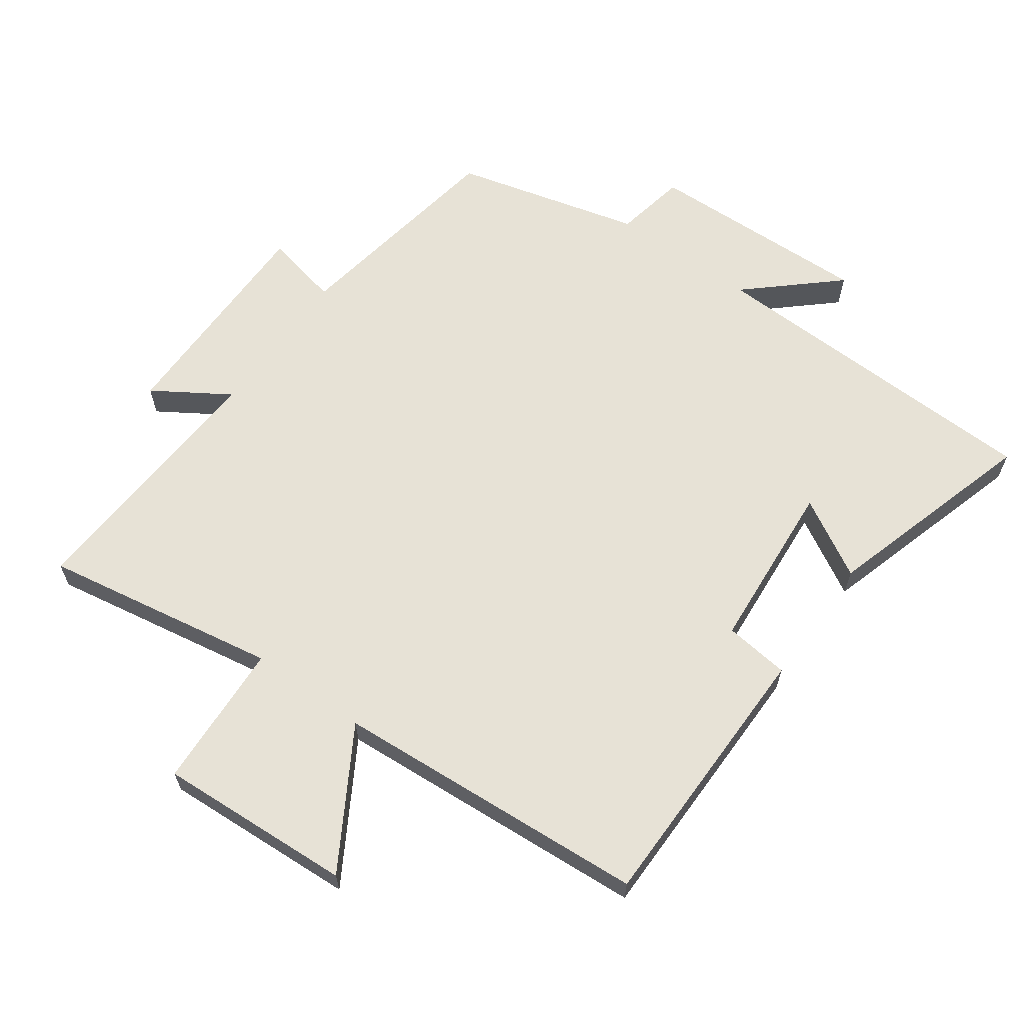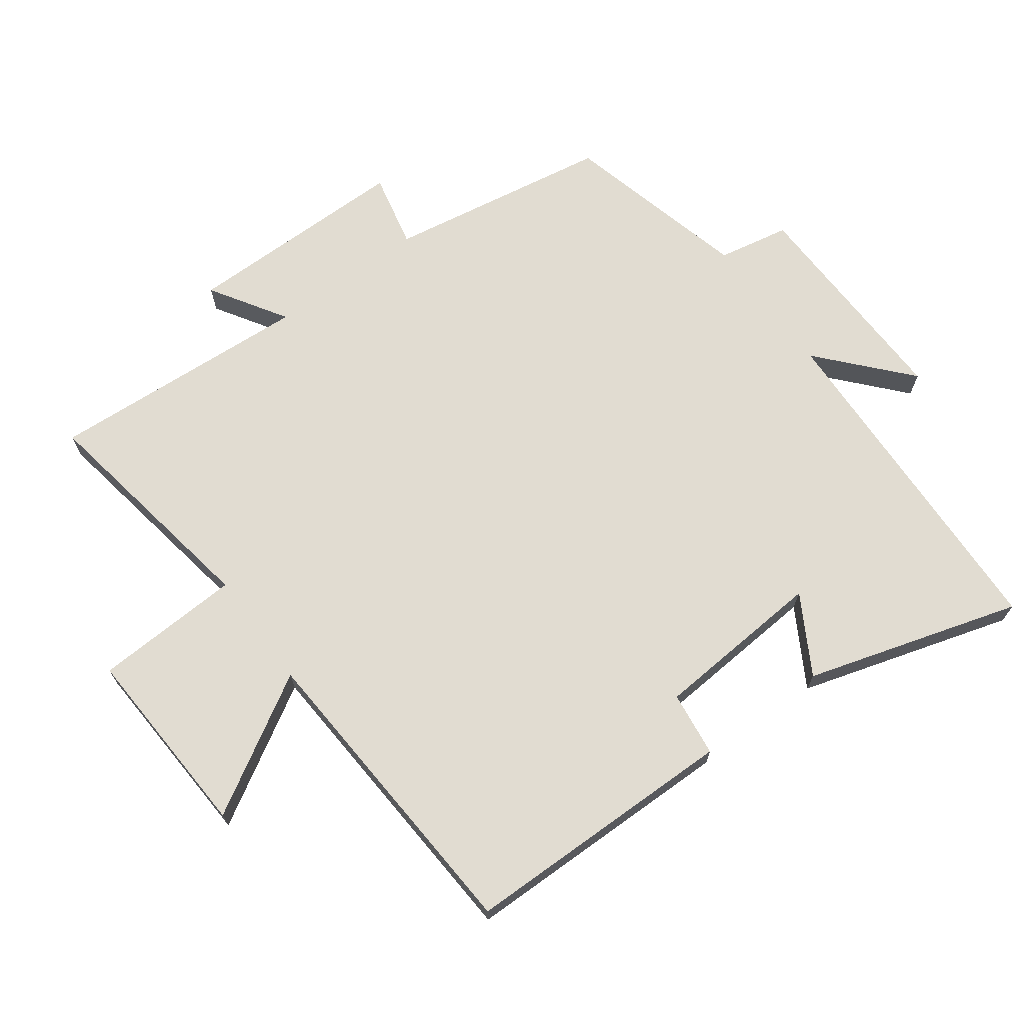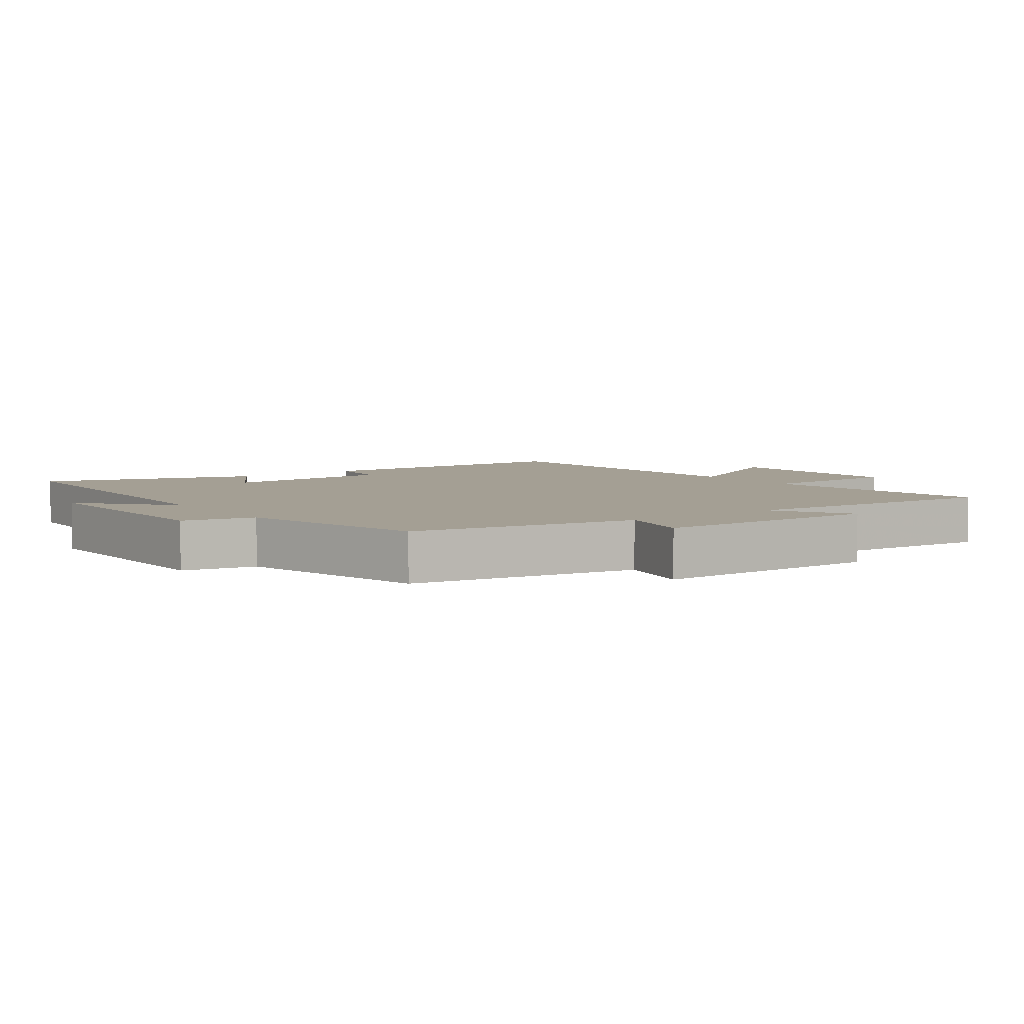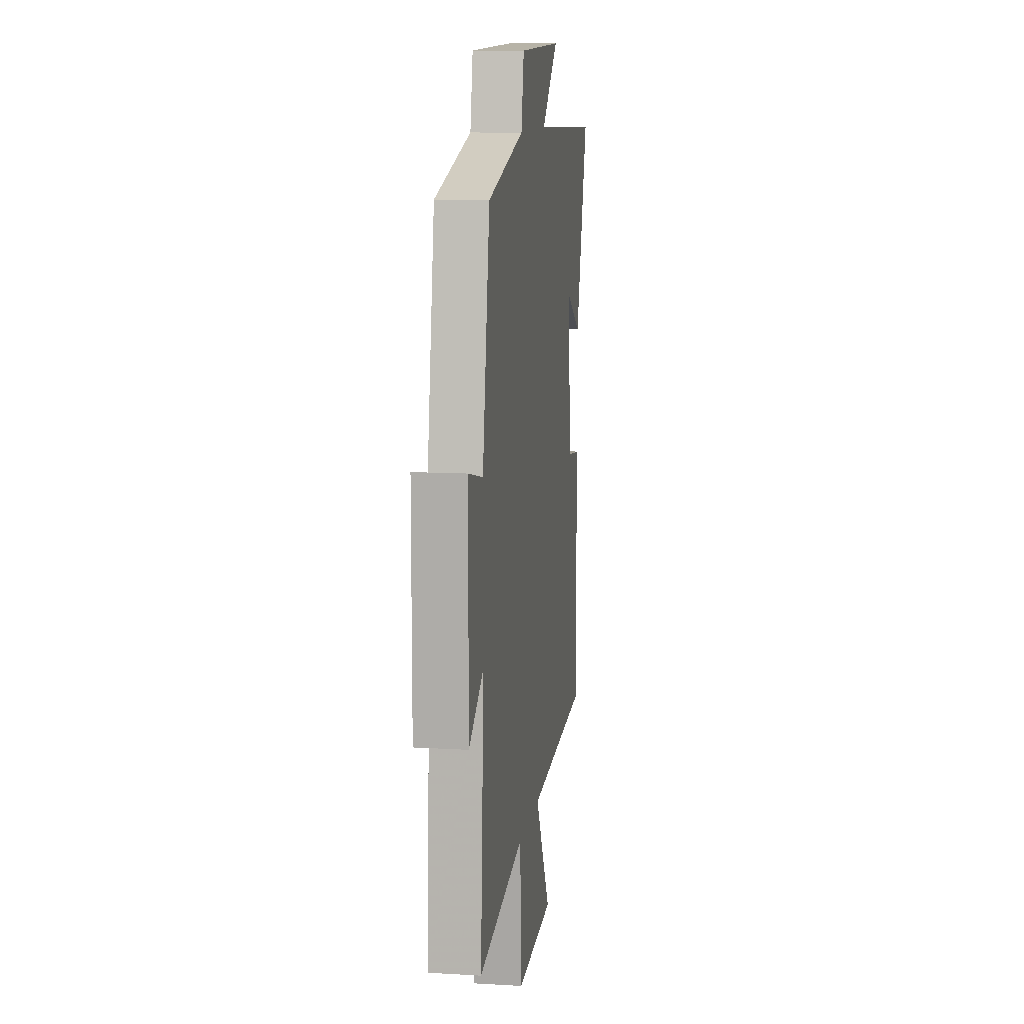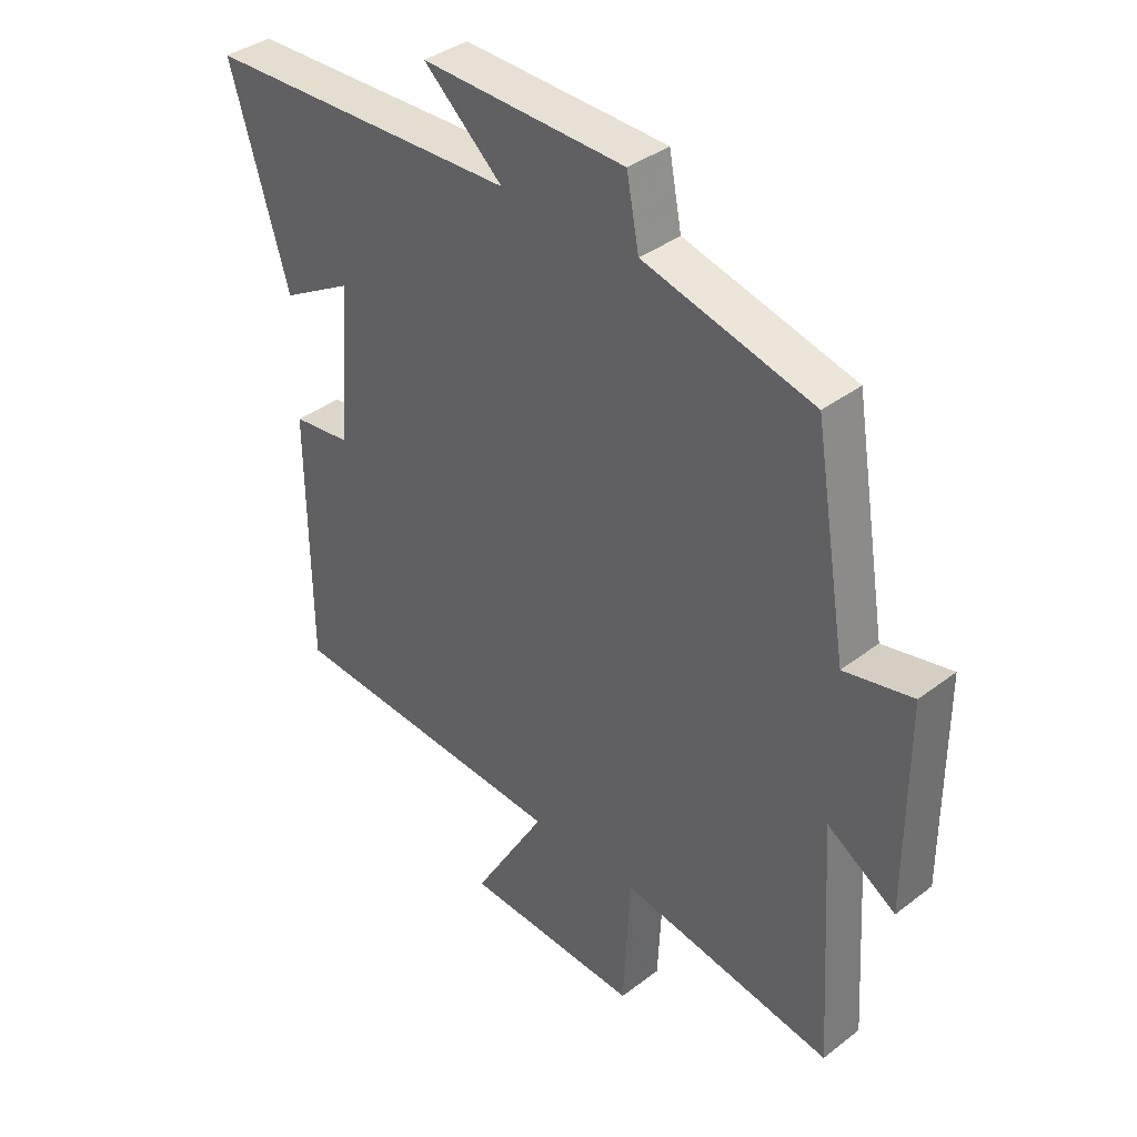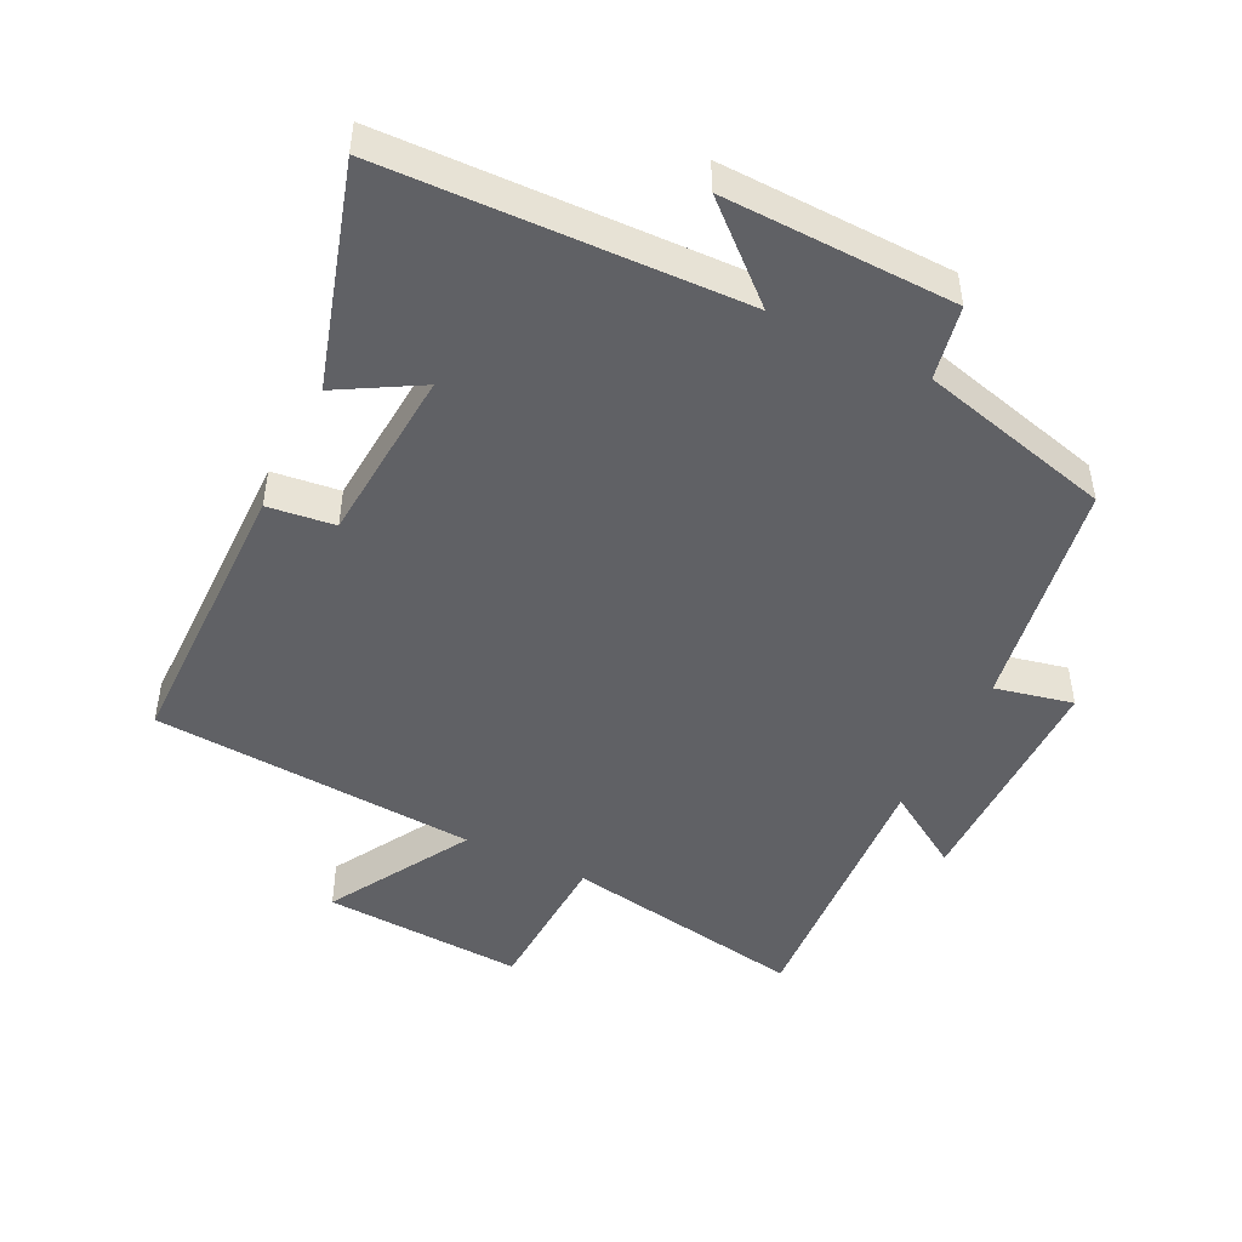
<metadata>
{"format":"obj","ext":"obj","renderer":"f3d","projection":"perspective","resolution":1024,"background":"white","views":[{"elev":63.3,"azim":-144.4,"up":"+Y"},{"elev":69.3,"azim":-126.2,"up":"+Y"},{"elev":5.5,"azim":54.5,"up":"+Y"},{"elev":11.0,"azim":98.3,"up":"+Z"},{"elev":37.6,"azim":45.7,"up":"+Z"},{"elev":-47.8,"azim":-26.1,"up":"+Y"}]}
</metadata>
<code>
v 0.525 0.07 -0.561
v 0.167 0.07 -0.5
v 0.156 0.07 -0.724
v -0.14 0.07 -0.708
v -0.017 0.07 -0.5
v -0.497 0.07 -0.468
v -0.5 0.07 -0.047
v -0.401 0.07 -0.035
v -0.381 0.07 0.225
v -0.5 0.07 0.157
v -0.597 0.07 0.483
v -0.07 0.07 0.5
v -0.203 0.07 0.619
v 0.139 0.07 0.609
v 0.16 0.07 0.5
v 0.444 0.07 0.427
v 0.5 0.07 0.087
v 0.615 0.07 0.112
v 0.615 0.07 -0.232
v 0.5 0.07 -0.159
v 0.525 0 -0.561
v 0.167 0 -0.5
v 0.156 0 -0.724
v -0.14 0 -0.708
v -0.017 0 -0.5
v -0.497 0 -0.468
v -0.5 0 -0.047
v -0.401 0 -0.035
v -0.381 0 0.225
v -0.5 0 0.157
v -0.597 0 0.483
v -0.07 0 0.5
v -0.203 0 0.619
v 0.139 0 0.609
v 0.16 0 0.5
v 0.444 0 0.427
v 0.5 0 0.087
v 0.615 0 0.112
v 0.615 0 -0.232
v 0.5 0 -0.159
f 17 18 19 20
f 15 16 17 20
f 15 20 1 2
f 12 13 14 15
f 9 10 11 12
f 12 15 2
f 9 12 2
f 8 9 2
f 7 8 2
f 6 7 2
f 5 6 2
f 2 3 4 5
f 40 39 38 37
f 40 37 36 35
f 22 21 40 35
f 35 34 33 32
f 32 31 30 29
f 22 35 32
f 22 32 29
f 22 29 28
f 22 28 27
f 22 27 26
f 22 26 25
f 25 24 23 22
f 1 21 22 2
f 2 22 23 3
f 3 23 24 4
f 4 24 25 5
f 5 25 26 6
f 6 26 27 7
f 7 27 28 8
f 8 28 29 9
f 9 29 30 10
f 10 30 31 11
f 11 31 32 12
f 12 32 33 13
f 13 33 34 14
f 14 34 35 15
f 15 35 36 16
f 16 36 37 17
f 17 37 38 18
f 18 38 39 19
f 19 39 40 20
f 20 40 21 1

</code>
